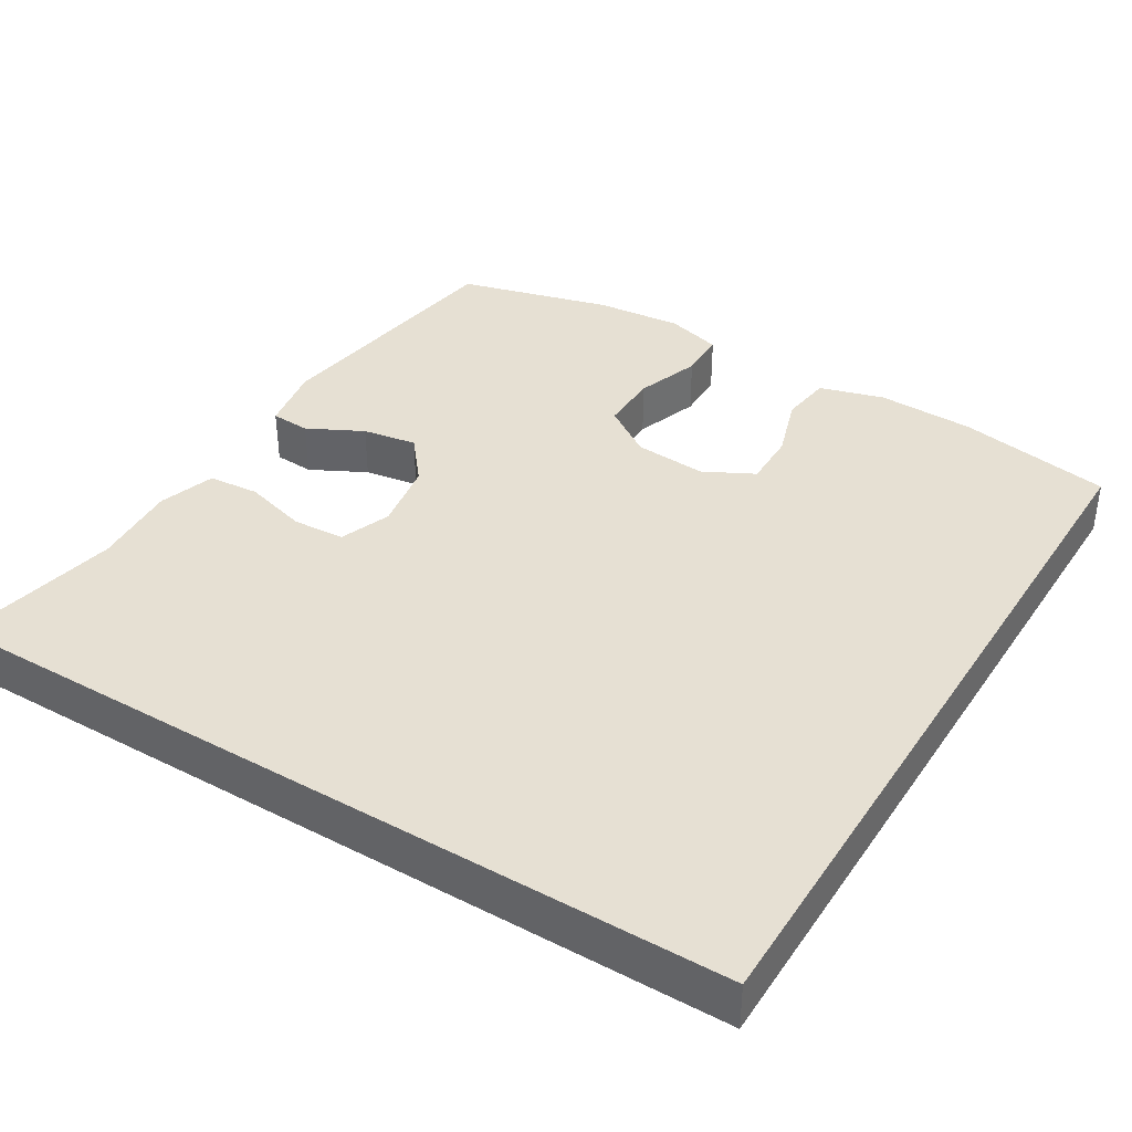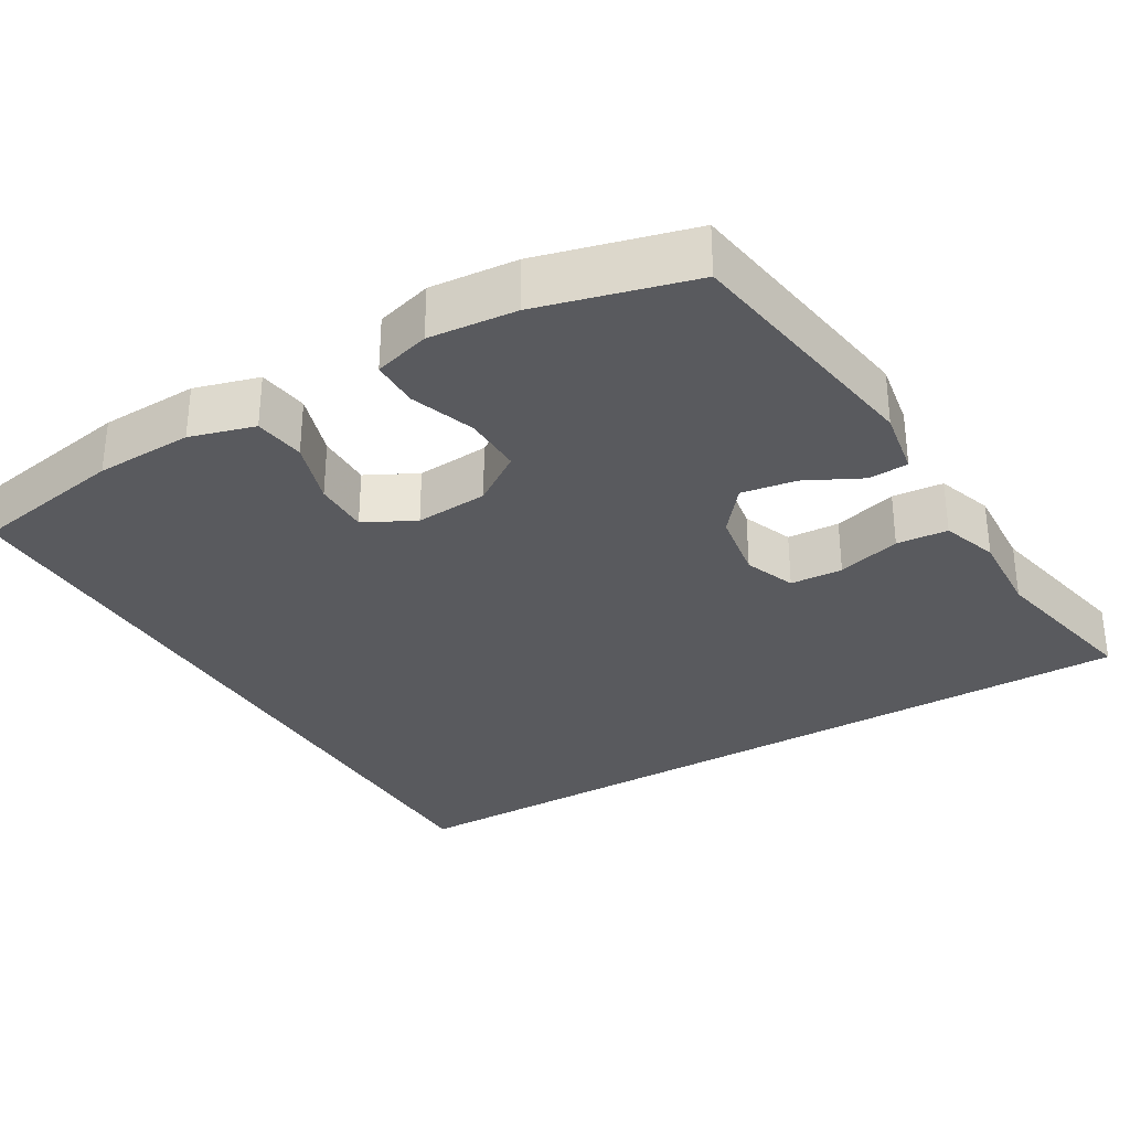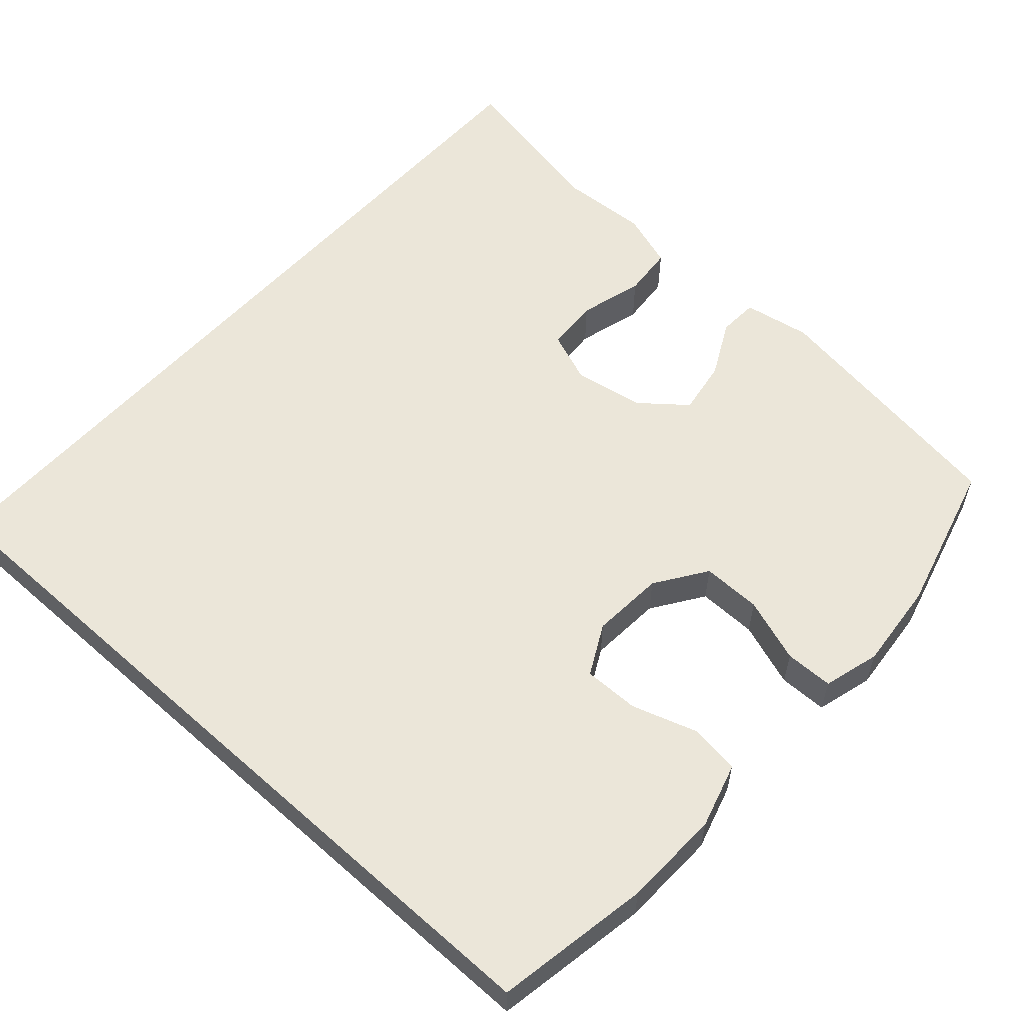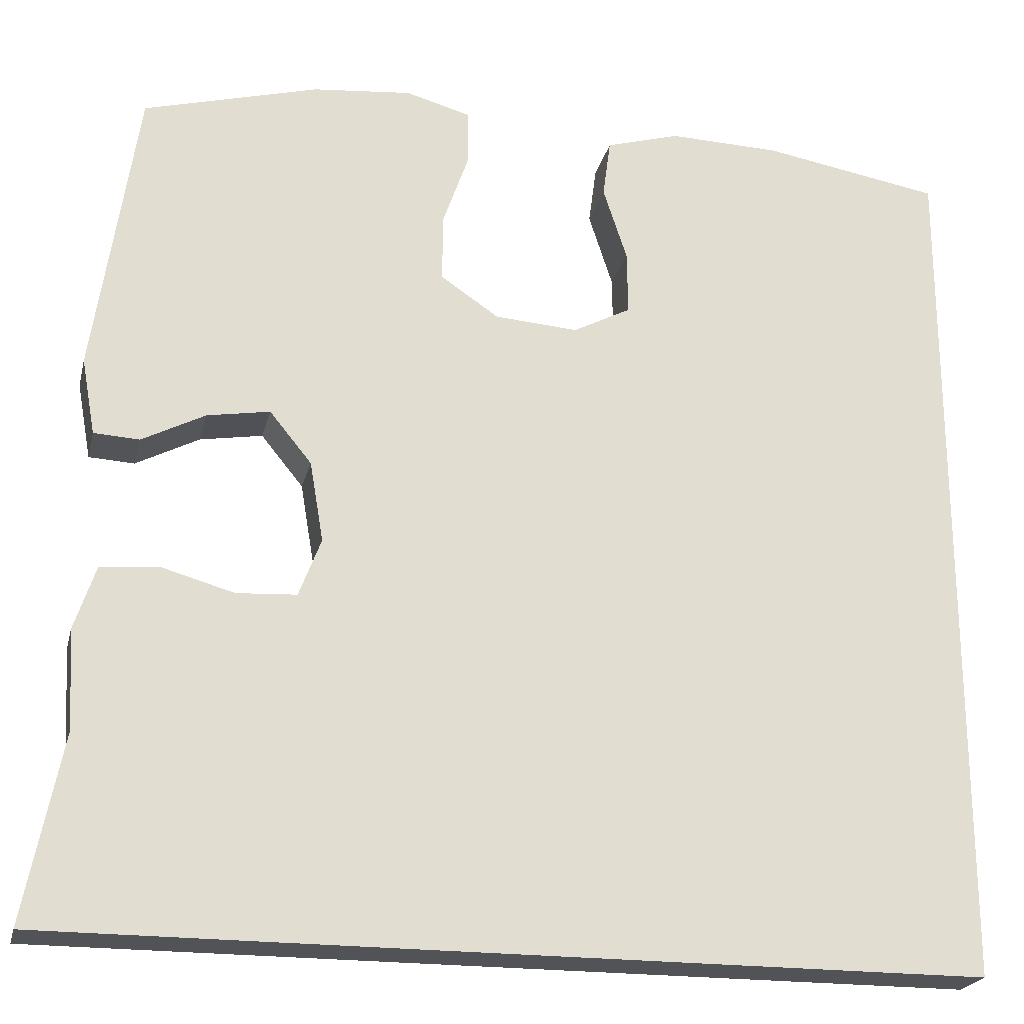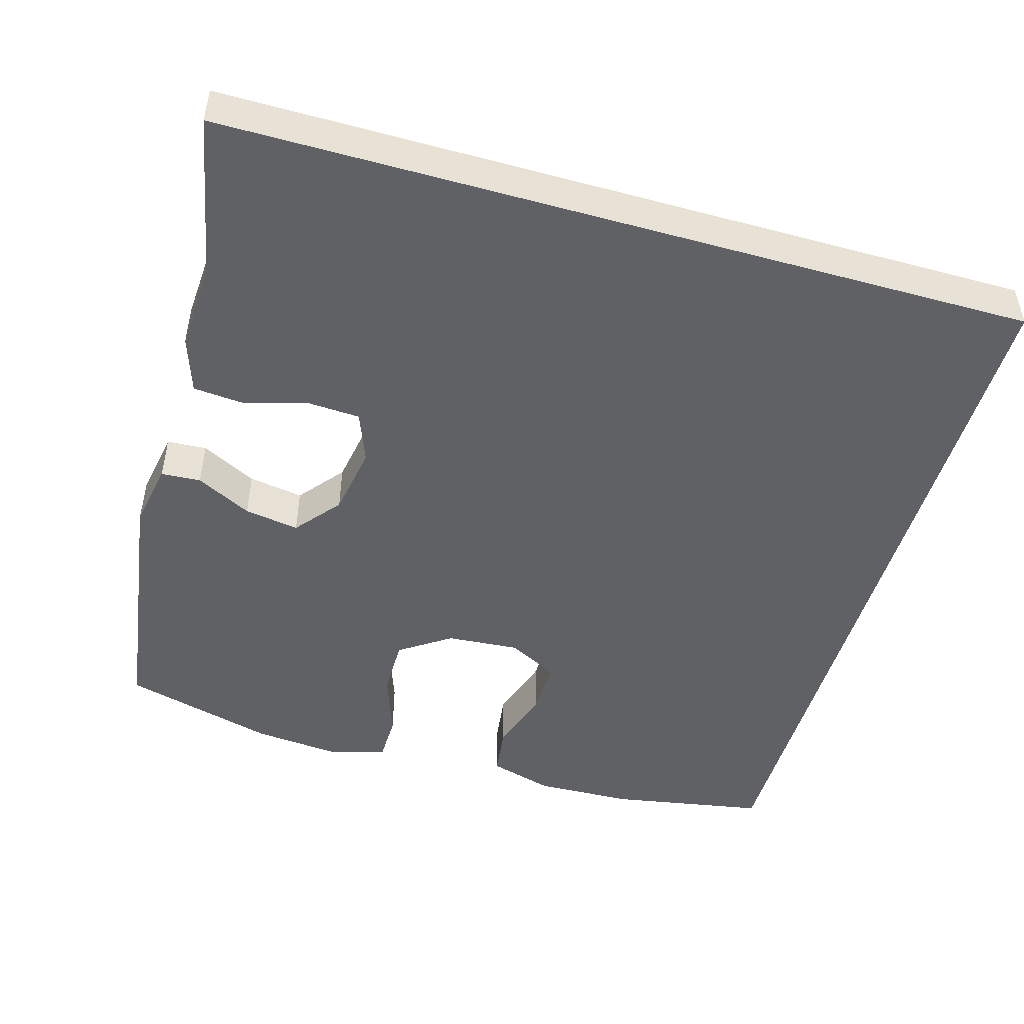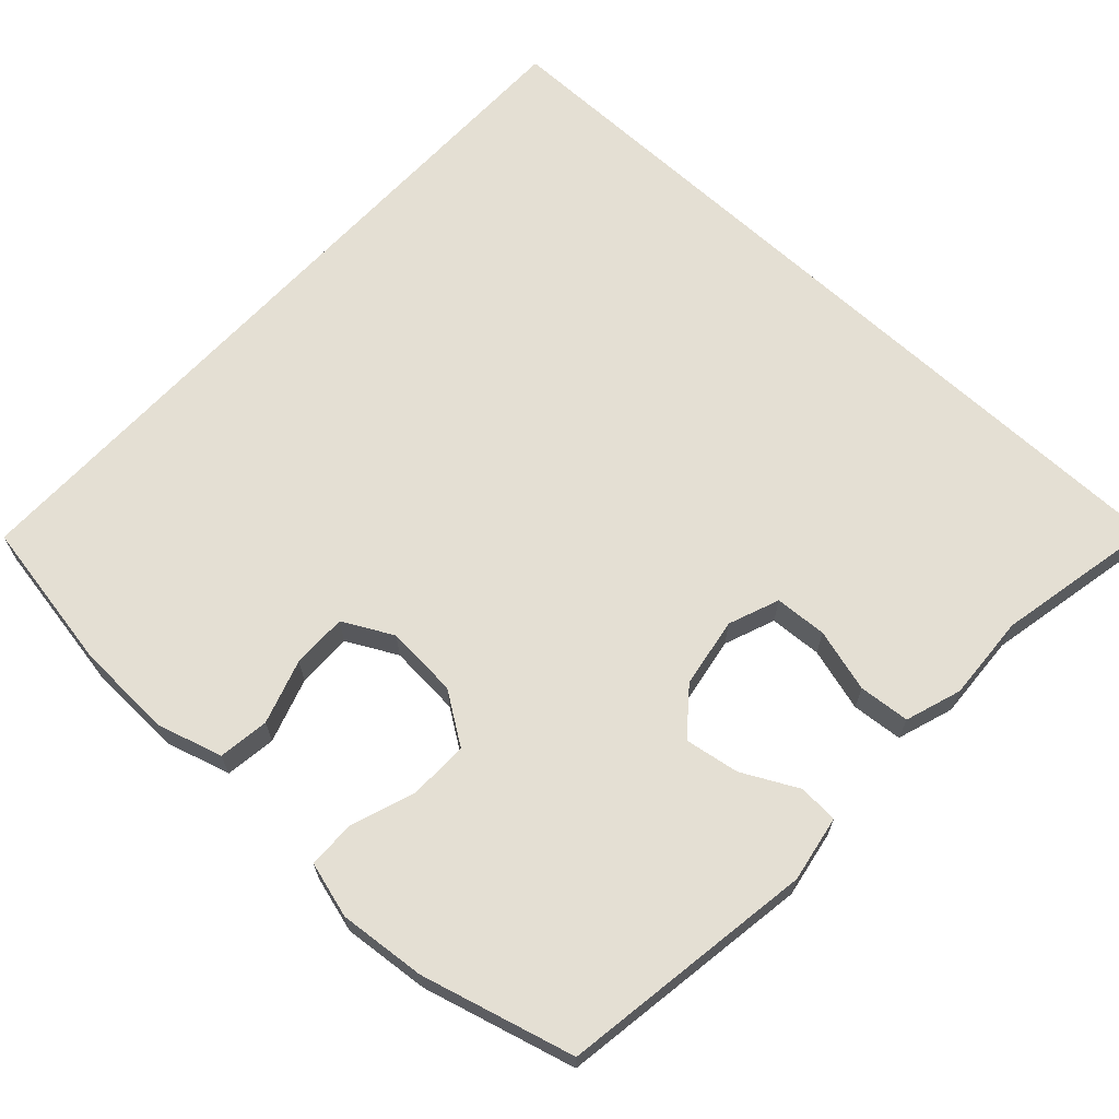
<metadata>
{"format":"obj","ext":"obj","renderer":"f3d","projection":"perspective","resolution":1024,"background":"white","views":[{"elev":38.5,"azim":-148.5,"up":"+Y"},{"elev":-31.5,"azim":30.8,"up":"+Y"},{"elev":57.6,"azim":-48.0,"up":"+Y"},{"elev":-22.3,"azim":167.0,"up":"+Z"},{"elev":-48.4,"azim":163.9,"up":"+Y"},{"elev":66.5,"azim":42.8,"up":"+Y"}]}
</metadata>
<code>
v -0.5 0.07 0.511
v -0.293 0.07 0.547
v -0.163 0.07 0.551
v -0.077 0.07 0.526
v -0.068 0.07 0.458
v -0.096 0.07 0.372
v -0.097 0.07 0.298
v -0.03 0.07 0.263
v 0.067 0.07 0.27
v 0.135 0.07 0.316
v 0.134 0.07 0.395
v 0.104 0.07 0.481
v 0.105 0.07 0.545
v 0.18 0.07 0.566
v 0.296 0.07 0.555
v 0.5 0.07 0.5
v 0.551 0.07 0.159
v 0.535 0.07 0.07
v 0.482 0.07 0.067
v 0.408 0.07 0.105
v 0.335 0.07 0.117
v 0.286 0.07 0.057
v 0.27 0.07 -0.037
v 0.296 0.07 -0.105
v 0.366 0.07 -0.109
v 0.451 0.07 -0.085
v 0.519 0.07 -0.091
v 0.544 0.07 -0.166
v 0.537 0.07 -0.281
v 0.581 0.07 -0.5
v -0.5 0.07 -0.5
v -0.5 0 0.511
v -0.293 0 0.547
v -0.163 0 0.551
v -0.077 0 0.526
v -0.068 0 0.458
v -0.096 0 0.372
v -0.097 0 0.298
v -0.03 0 0.263
v 0.067 0 0.27
v 0.135 0 0.316
v 0.134 0 0.395
v 0.104 0 0.481
v 0.105 0 0.545
v 0.18 0 0.566
v 0.296 0 0.555
v 0.5 0 0.5
v 0.551 0 0.159
v 0.535 0 0.07
v 0.482 0 0.067
v 0.408 0 0.105
v 0.335 0 0.117
v 0.286 0 0.057
v 0.27 0 -0.037
v 0.296 0 -0.105
v 0.366 0 -0.109
v 0.451 0 -0.085
v 0.519 0 -0.091
v 0.544 0 -0.166
v 0.537 0 -0.281
v 0.581 0 -0.5
v -0.5 0 -0.5
f 29 30 31
f 28 29 31
f 27 28 31
f 26 27 31
f 25 26 31
f 24 25 31
f 23 24 31 1
f 22 23 1
f 18 19 20
f 17 18 20
f 16 17 20
f 15 16 20
f 14 15 20
f 13 14 20
f 12 13 20
f 11 12 20
f 10 11 20 21
f 9 10 21 22
f 4 5 6
f 3 4 6
f 2 3 6
f 1 2 6
f 1 6 7
f 22 1 7
f 8 9 22
f 7 8 22
f 62 61 60
f 62 60 59
f 62 59 58
f 62 58 57
f 62 57 56
f 62 56 55
f 32 62 55 54
f 32 54 53
f 51 50 49
f 51 49 48
f 51 48 47
f 51 47 46
f 51 46 45
f 51 45 44
f 51 44 43
f 51 43 42
f 52 51 42 41
f 53 52 41 40
f 37 36 35
f 37 35 34
f 37 34 33
f 37 33 32
f 38 37 32
f 38 32 53
f 53 40 39
f 53 39 38
f 1 32 33 2
f 2 33 34 3
f 3 34 35 4
f 4 35 36 5
f 5 36 37 6
f 6 37 38 7
f 7 38 39 8
f 8 39 40 9
f 9 40 41 10
f 10 41 42 11
f 11 42 43 12
f 12 43 44 13
f 13 44 45 14
f 14 45 46 15
f 15 46 47 16
f 16 47 48 17
f 17 48 49 18
f 18 49 50 19
f 19 50 51 20
f 20 51 52 21
f 21 52 53 22
f 22 53 54 23
f 23 54 55 24
f 24 55 56 25
f 25 56 57 26
f 26 57 58 27
f 27 58 59 28
f 28 59 60 29
f 29 60 61 30
f 30 61 62 31
f 31 62 32 1

</code>
